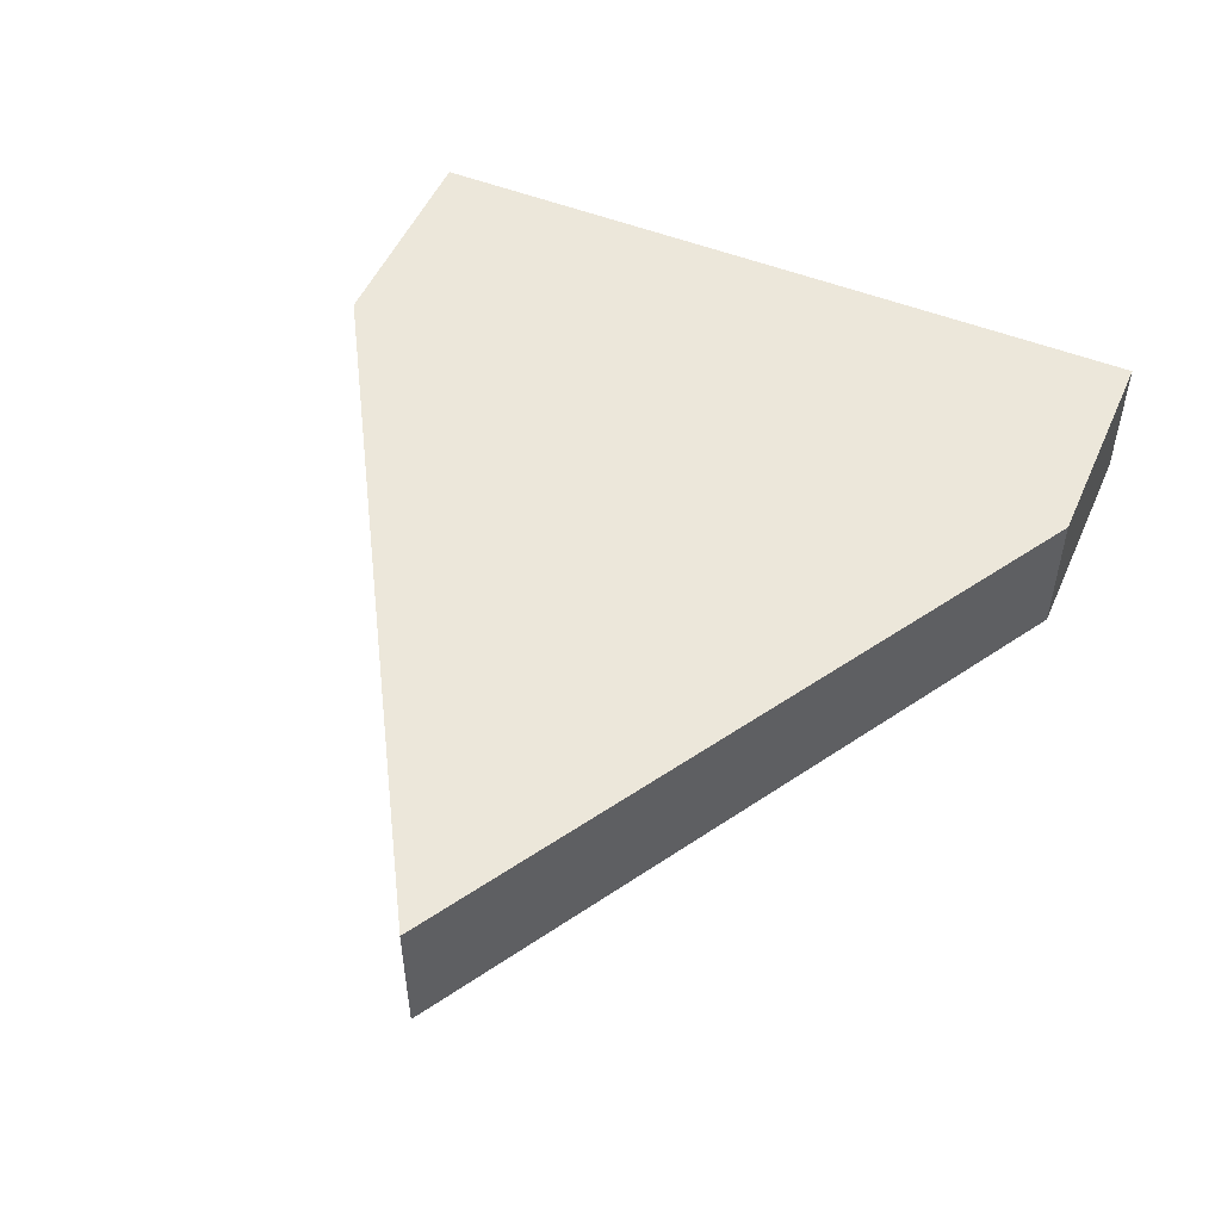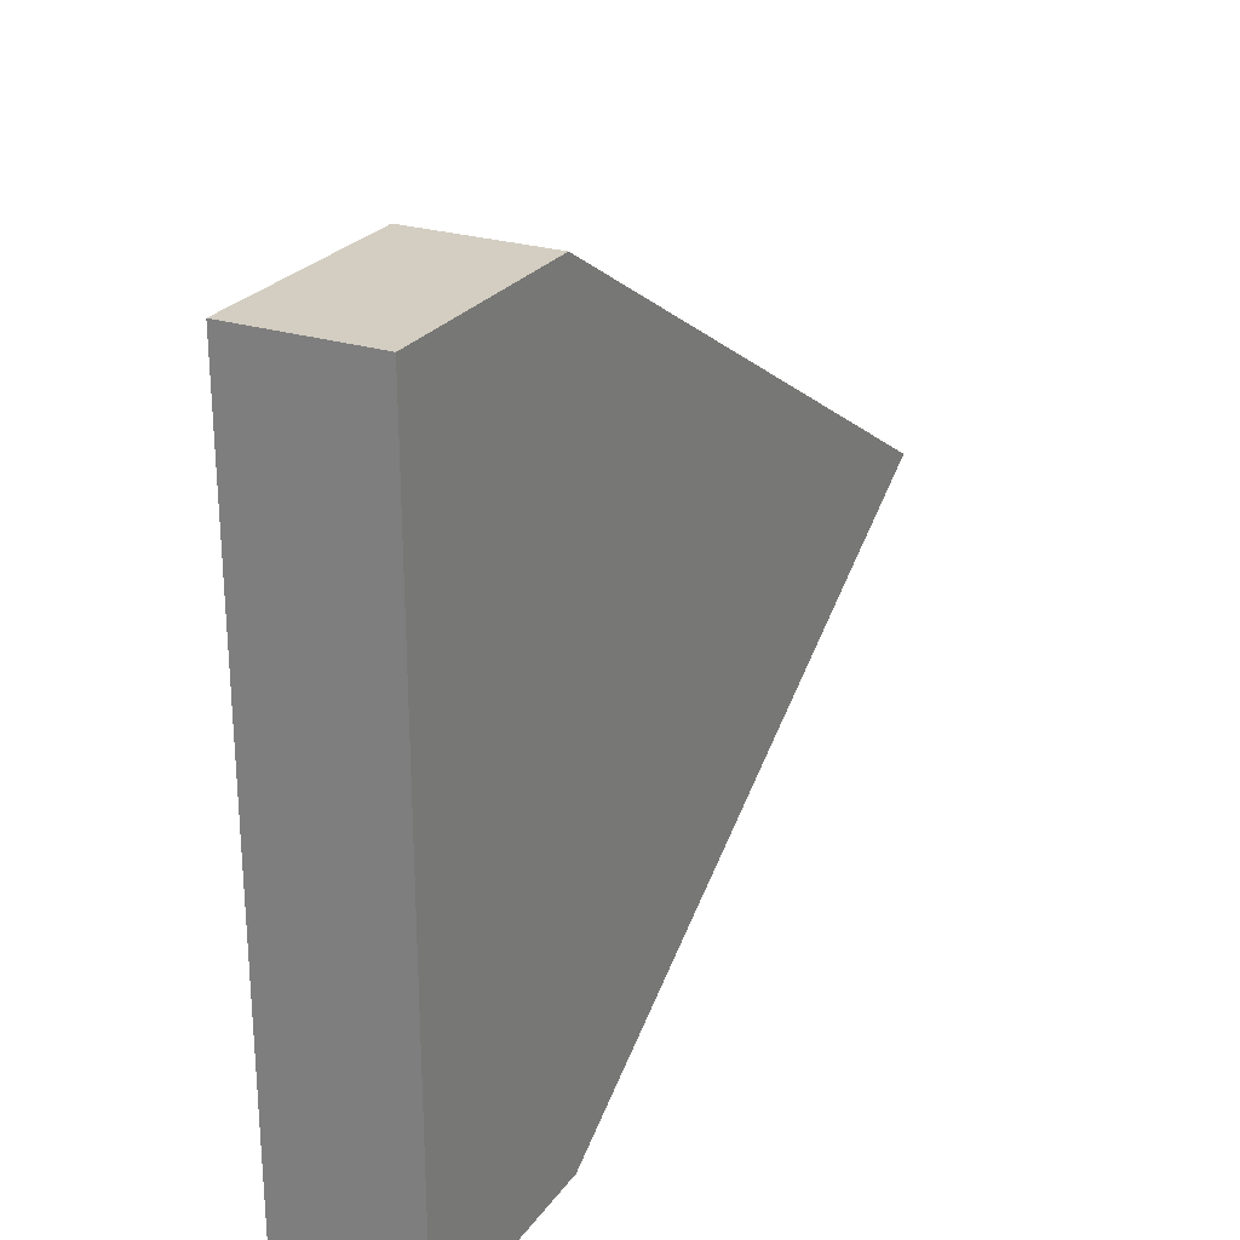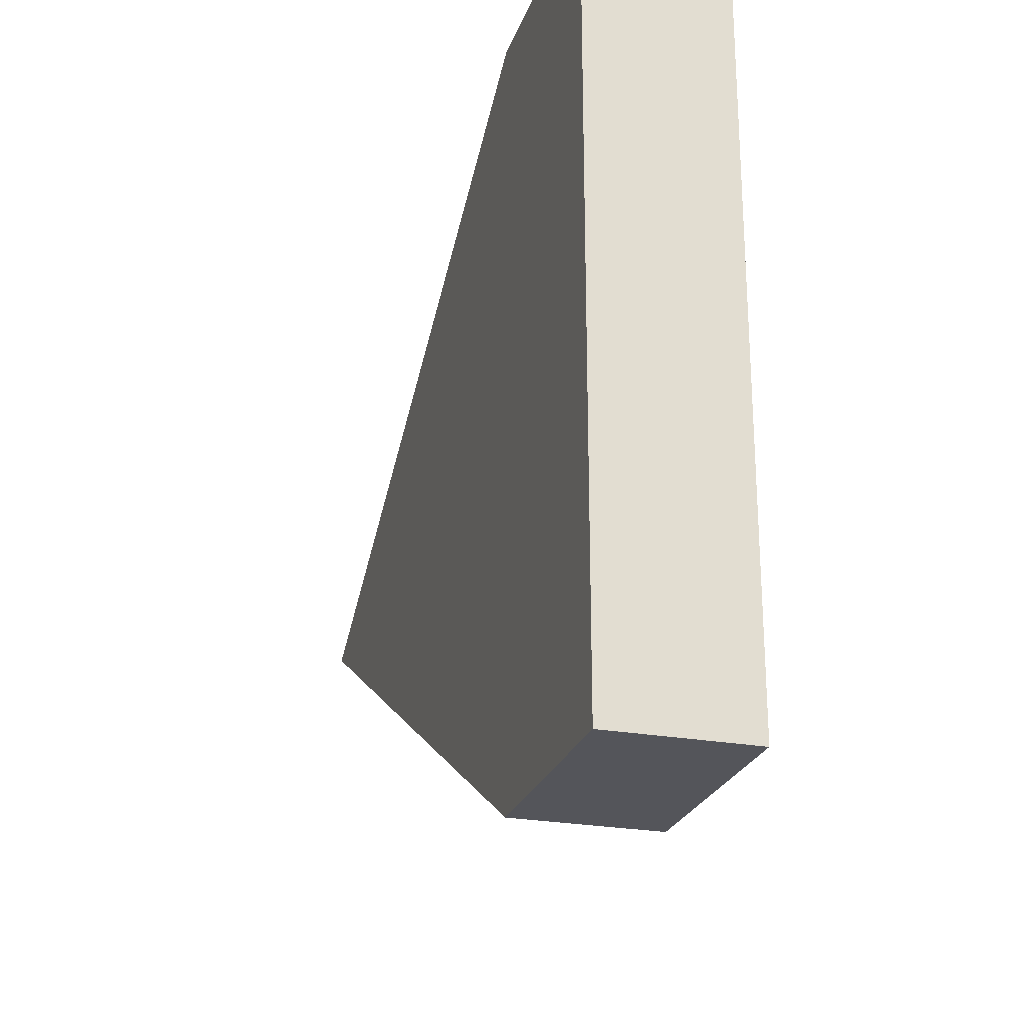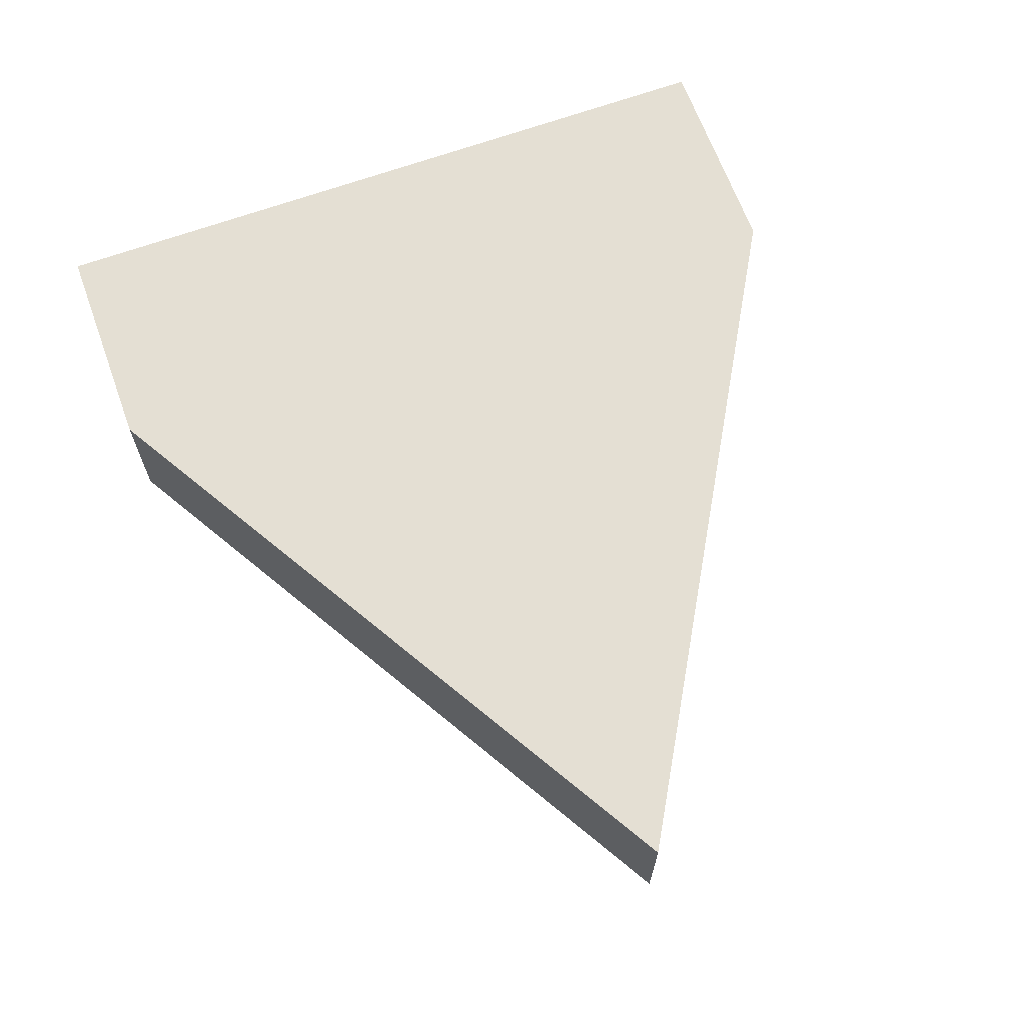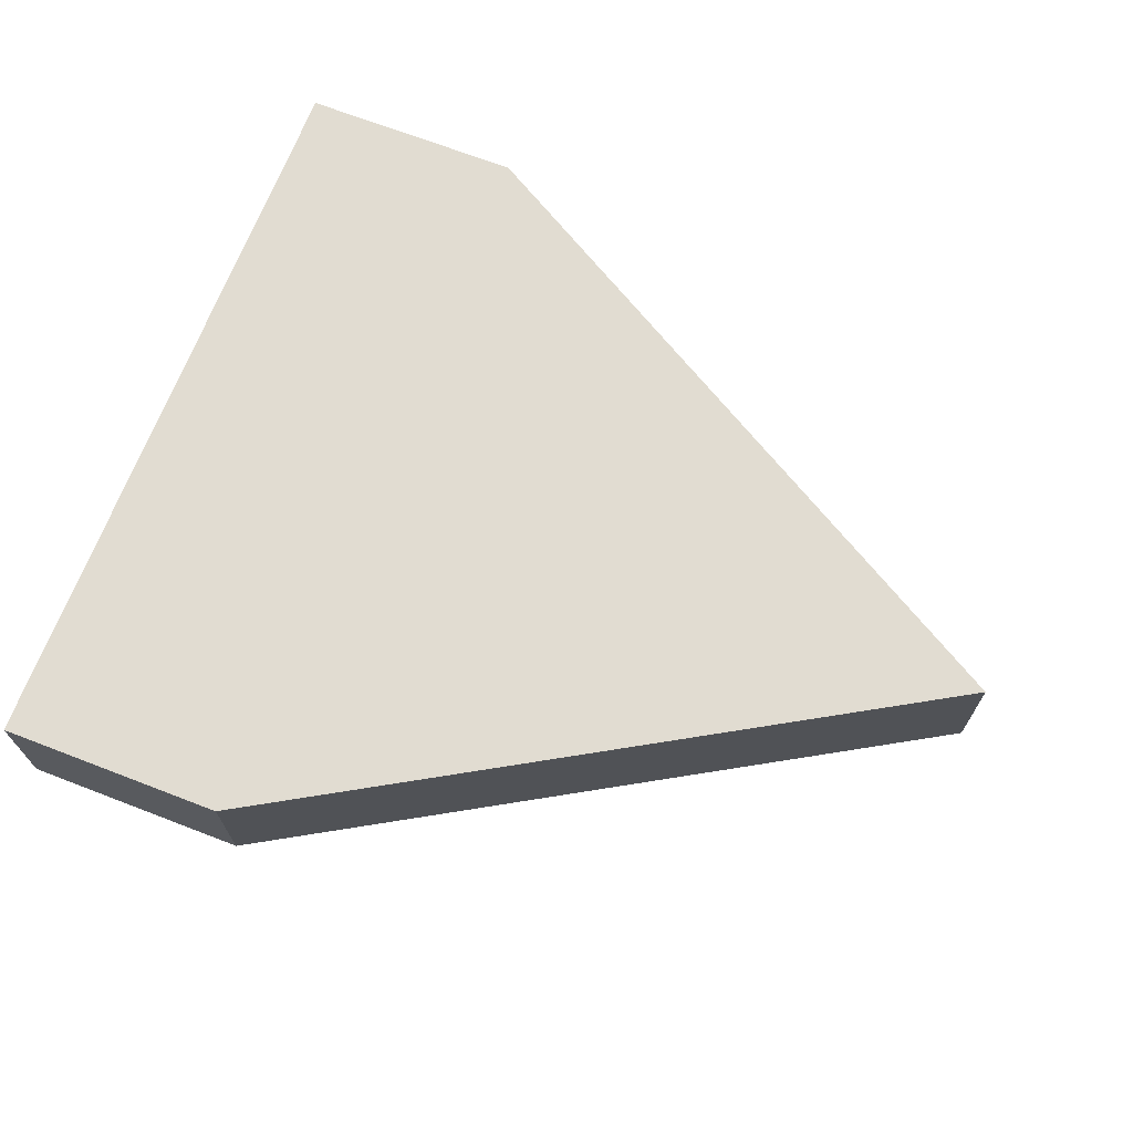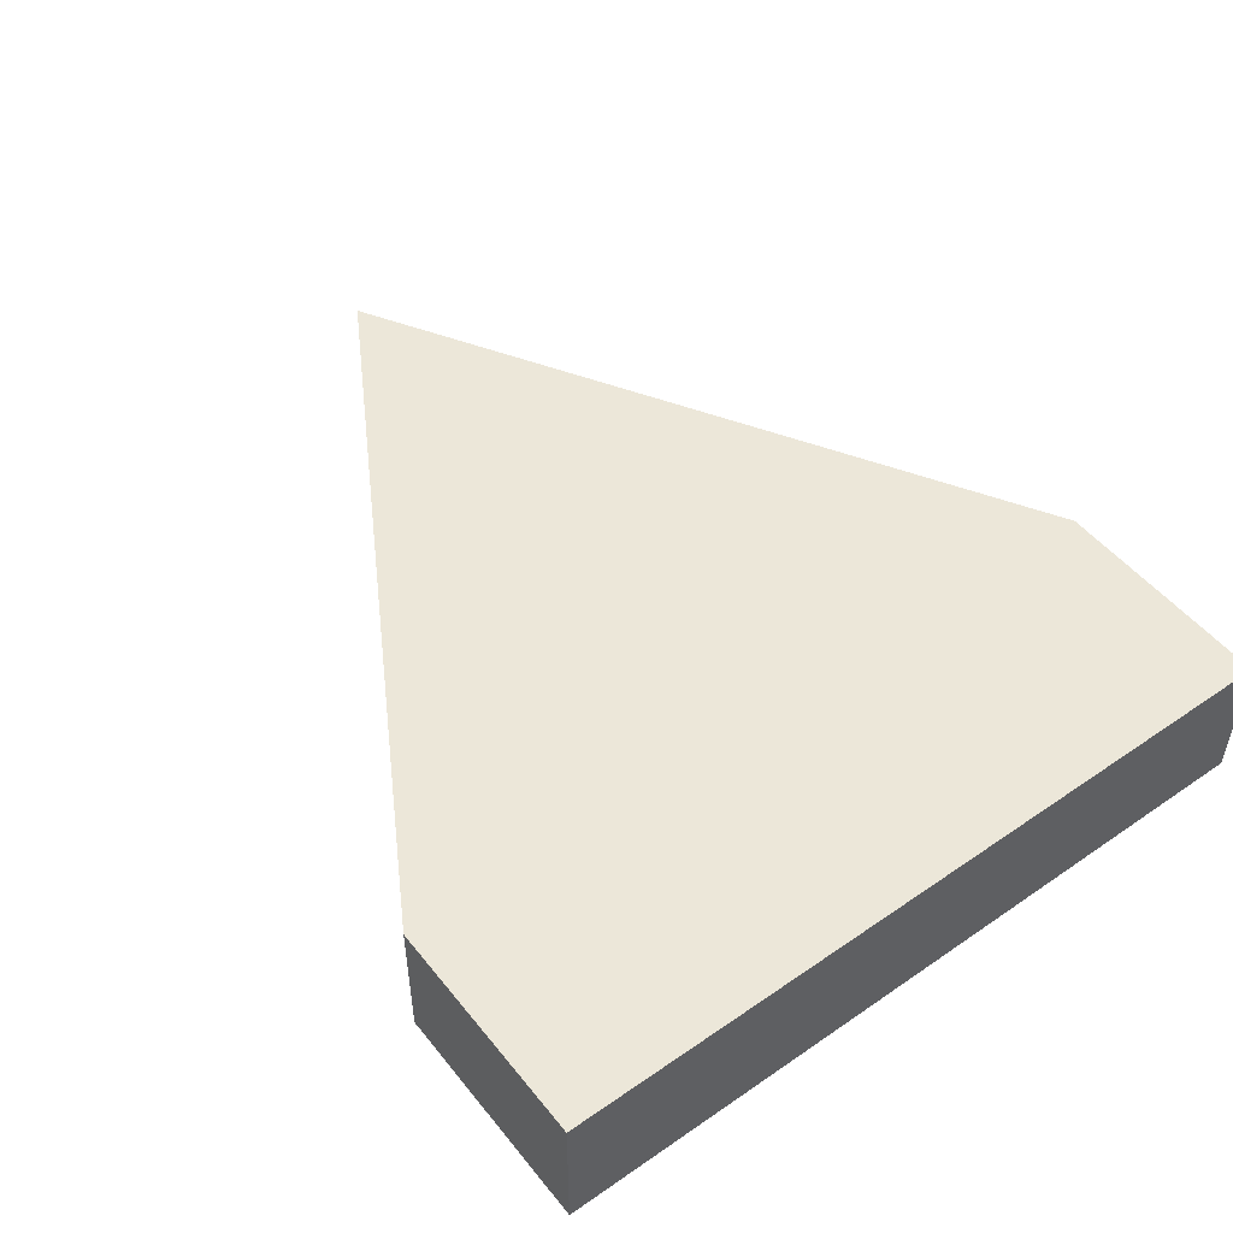
<metadata>
{"format":"obj","ext":"obj","renderer":"f3d","projection":"perspective","resolution":1024,"background":"white","views":[{"elev":51.1,"azim":-66.6,"up":"+Z"},{"elev":25.2,"azim":117.0,"up":"+Y"},{"elev":-24.9,"azim":73.3,"up":"+Y"},{"elev":66.4,"azim":-110.0,"up":"+Z"},{"elev":69.1,"azim":-158.9,"up":"+Z"},{"elev":49.8,"azim":52.9,"up":"+Z"}]}
</metadata>
<code>
o 立方体
v -1.907 -0.1585 0.5171
v -1.907 -0.1585 0.08915
v 0.09305 -1.323 0.5171
v 0.09305 1.006 0.5171
v 0.09305 -1.323 0.08915
v 0.09305 1.006 0.08915
v 0.7838 1.006 0.08915
v 0.7838 -1.323 0.08915
v 0.7838 -1.323 0.5171
v 0.7838 1.006 0.5171
f 2 6 5
f 3 10 4
f 3 4 1
f 5 1 2
f 2 4 6
f 7 9 8
f 5 9 3
f 4 7 6
f 6 8 5
f 3 9 10
f 5 3 1
f 2 1 4
f 7 10 9
f 5 8 9
f 4 10 7
f 6 7 8

</code>
